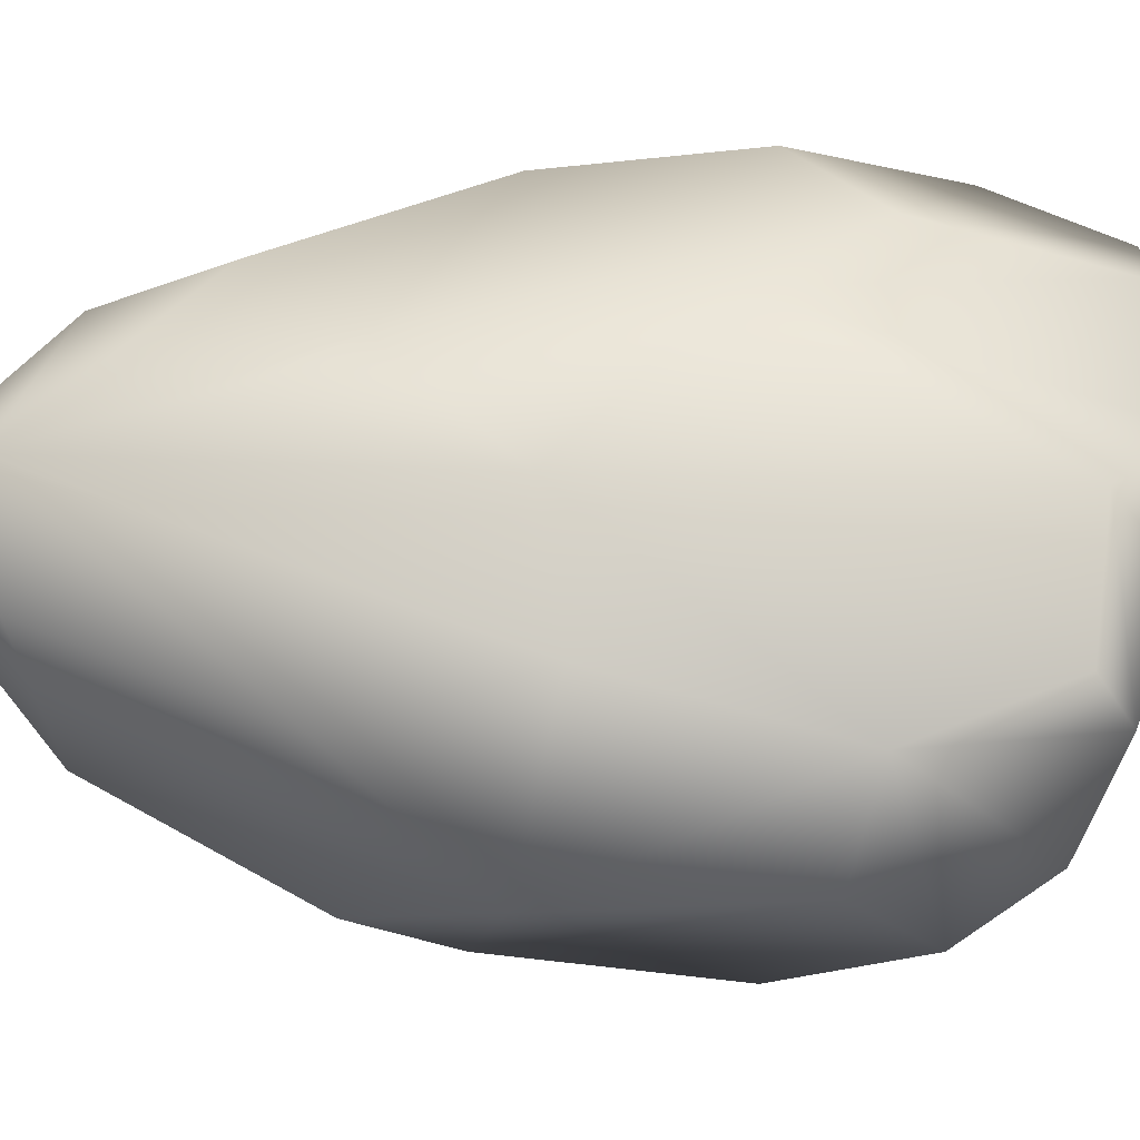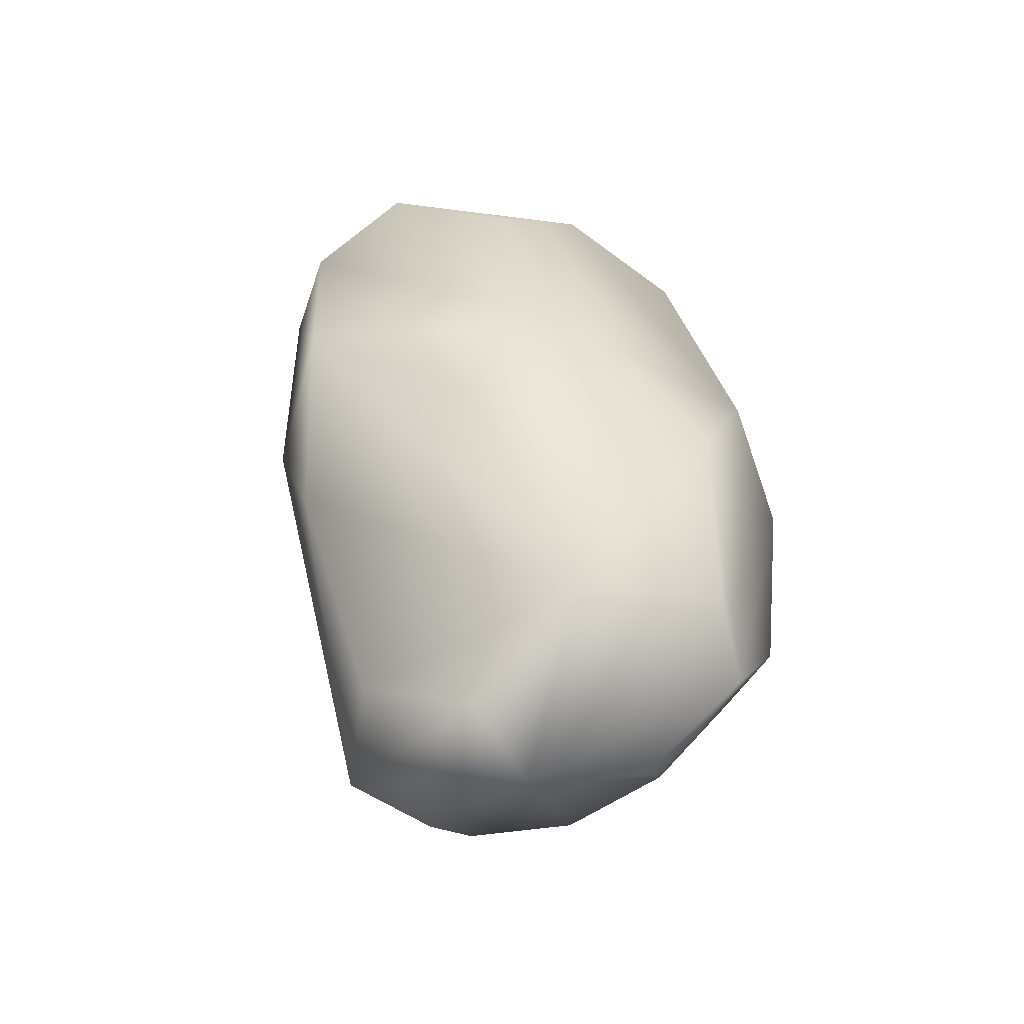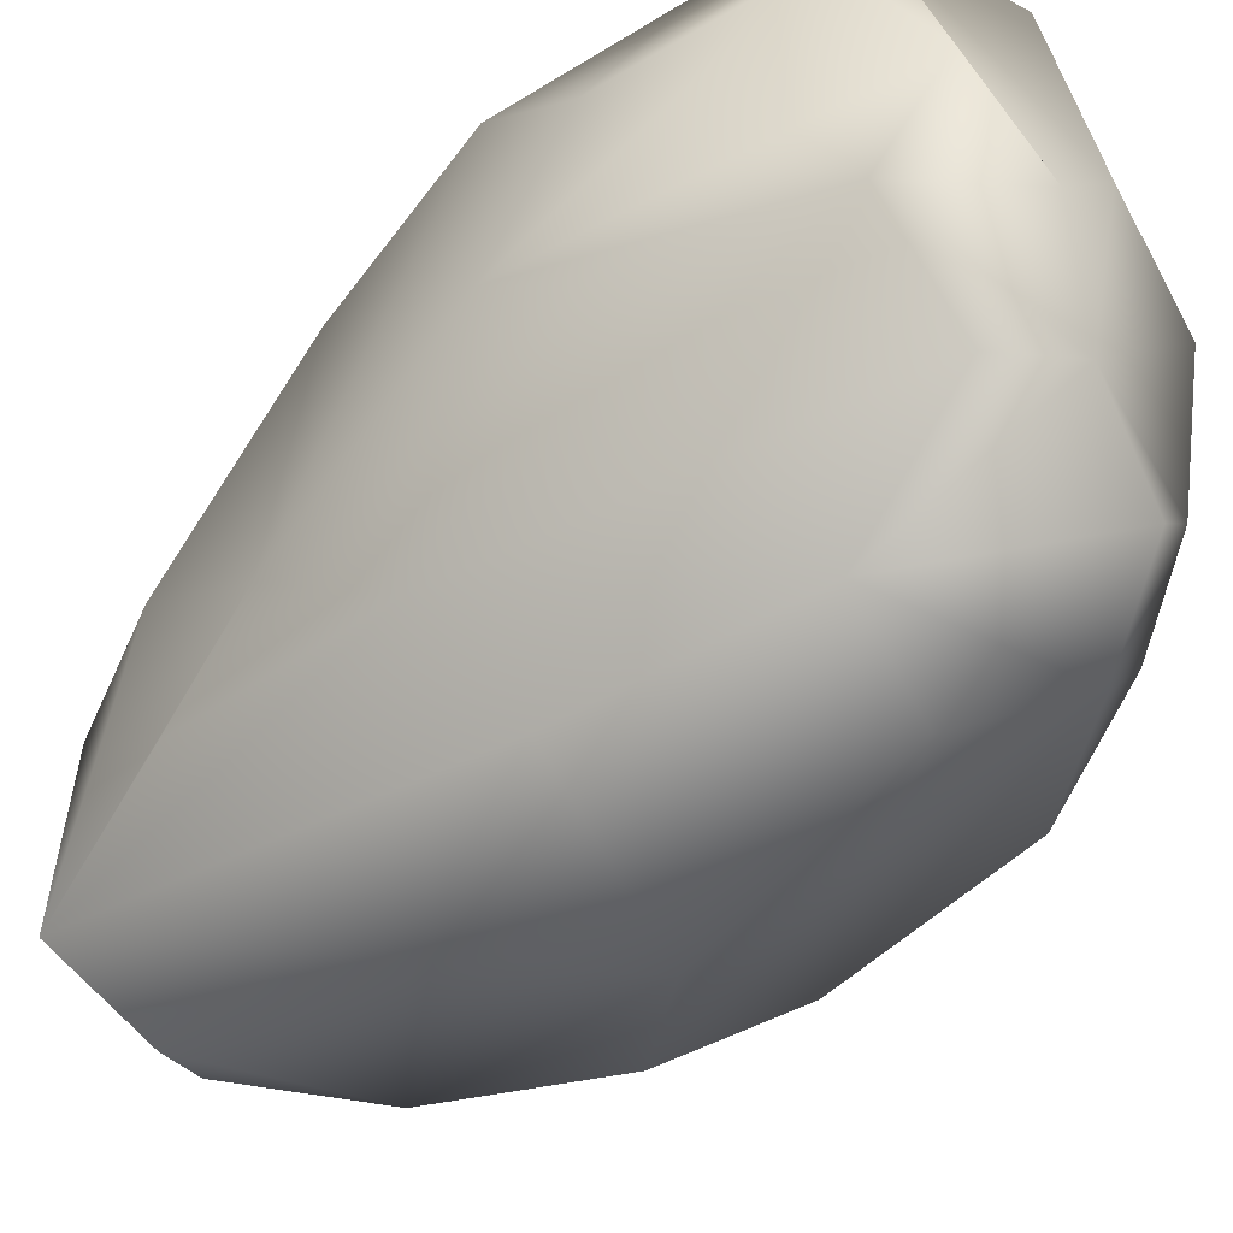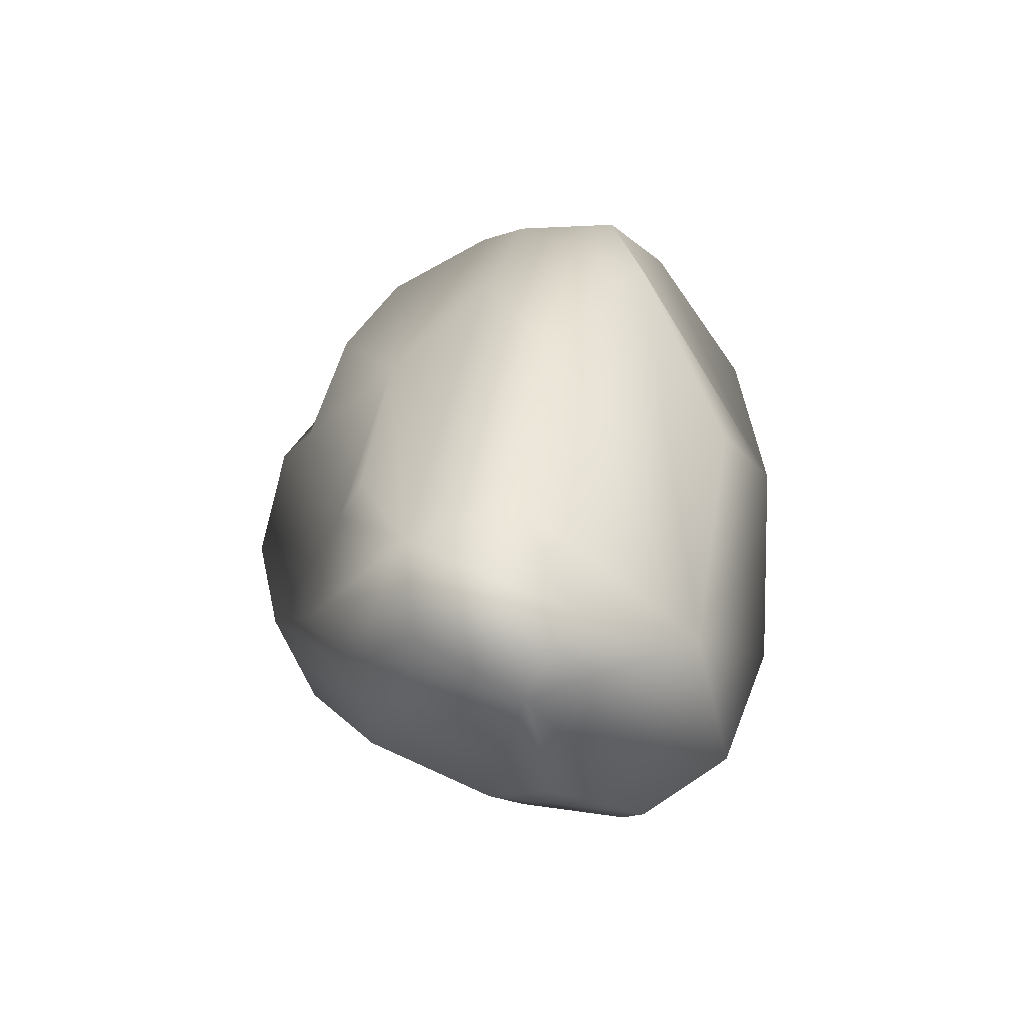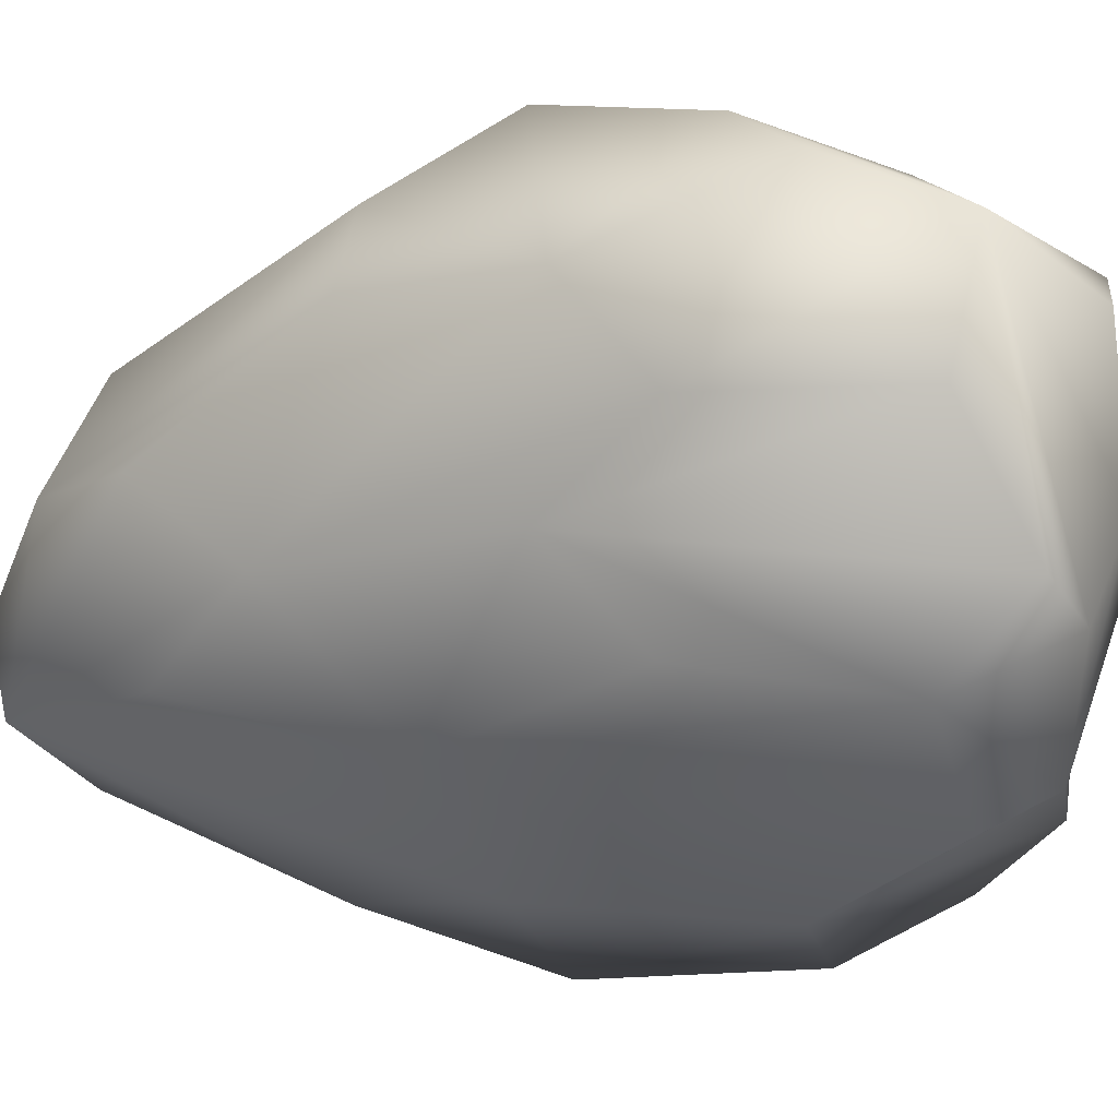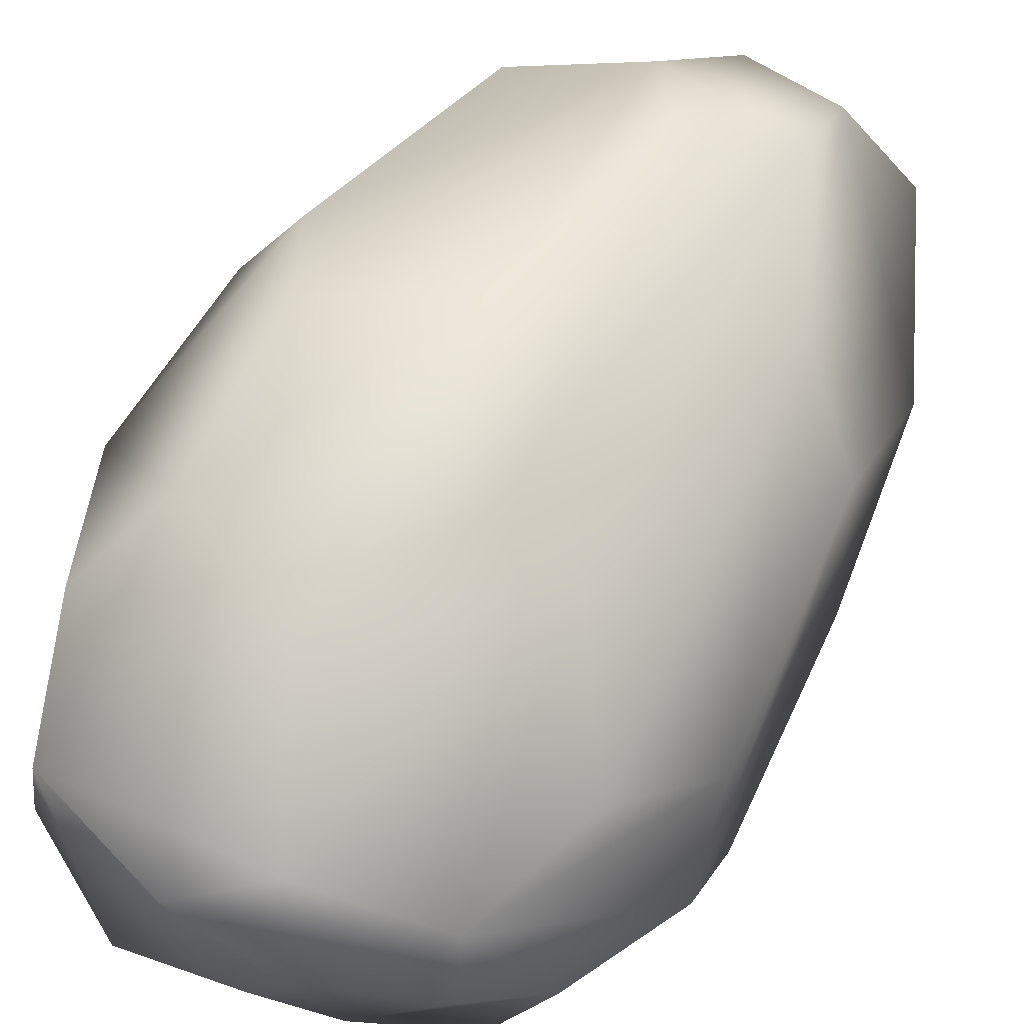
<metadata>
{"format":"obj","ext":"obj","renderer":"f3d","projection":"perspective","resolution":1024,"background":"white","views":[{"elev":-61.7,"azim":85.6,"up":"+Z"},{"elev":-54.8,"azim":-122.0,"up":"+Y"},{"elev":-63.9,"azim":131.7,"up":"+Z"},{"elev":-68.8,"azim":171.0,"up":"+Y"},{"elev":-9.4,"azim":116.2,"up":"+Z"},{"elev":58.3,"azim":-160.8,"up":"+Z"}]}
</metadata>
<code>
g rock_d:default1
v -0.1429 -3.607 0.1082
v 0.7761 -3.475 -0.227
v -0.5242 -3.327 1.006
v -0.4325 -3.363 -0.5655
v 1.254 -2.798 0.4331
v 0.9451 -3.209 -0.8877
v -1.352 -2.785 1.393
v -0.06718 -2.679 1.482
v 0.1277 -3.048 -1.251
v -1.503 -2.804 -0.2273
v 1.637 -1.918 0.4603
v 0.9524 -2.479 1.251
v 1.353 -1.9 -0.8217
v -1.283 -2.123 1.812
v -1.931 -2.767 0.7907
v -0.4443 -1.784 2.004
v -0.04085 -1.269 -2.021
v -1.647 -1.087 -1.407
v 1.986 -0.2894 1.291
v 1.507 -1.131 -0.1661
v 1.53 -0.3867 1.936
v 1.257 -0.1497 -1.276
v -1.674 -0.6702 1.741
v -2.357 -1.252 0.4957
v 0.1061 0.2526 2.549
v 0.5391 0.08326 -2.063
v -0.8084 -0.1326 -2.472
v -2.225 -0.307 -0.8313
v 2.289 1.213 1.221
v 1.954 0.9303 -0.141
v 1.192 0.5485 2.506
v 1.744 1.602 -0.8875
v -0.9147 1.431 1.742
v -2.195 -0.1611 1.039
v -0.2712 1.507 2.154
v 0.2236 1.833 -2.226
v -0.6095 1.665 -2.438
v -2.015 1.419 -1.271
v 1.902 2.515 1.805
v 2.218 1.866 0.4646
v 1.418 1.91 2.217
v 1.353 3.01 -1.137
v -1.427 2.458 1.034
v -2.005 1.781 0.5246
v 0.4193 2.618 2.016
v 0.5438 2.958 -1.783
v -1.208 2.346 -1.991
v -1.957 2.216 -0.4831
v 1.742 3.488 1.388
v 1.936 3.341 0.4259
v 1.397 3.673 -0.5117
v -0.8679 3.437 0.8237
v 0.1247 3.66 1.361
v 0.02106 3.306 -1.503
v -0.8559 3.038 -1.594
v -1.328 2.971 -0.733
v 0.8208 3.893 1.021
v 0.5311 3.625 -0.6857
v -0.8543 3.522 0.001661
v 0.1328 3.755 0.002181
g rock_d:group rock_d:pasted__pSolid1 rock_d:polySurface1
f 1 2 5 12 8 3
f 1 3 7 15 10 4
f 4 9 6 2 1
f 6 13 20 11 5 2
f 8 16 14 7 3
f 10 18 27 17 9 4
f 5 11 19 21 12
f 6 9 17 26 22 13
f 7 14 23 34 24 15
f 8 12 21 31 25 16
f 10 15 24 28 18
f 20 30 40 29 19 11
f 22 32 30 20 13
f 14 16 25 35 33 23
f 27 37 36 26 17
f 28 38 47 37 27 18
f 29 39 41 31 21 19
f 22 26 36 46 42 32
f 23 33 43 44 34
f 34 44 48 38 28 24
f 25 31 41 45 35
f 40 50 49 39 29
f 30 32 42 51 50 40
f 33 35 45 53 52 43
f 36 37 47 55 54 46
f 48 56 55 47 38
f 49 57 53 45 41 39
f 42 46 54 58 51
f 52 59 56 48 44 43
f 49 50 51 58 60 57
f 52 53 57 60 59
f 54 55 56 59 60 58

</code>
